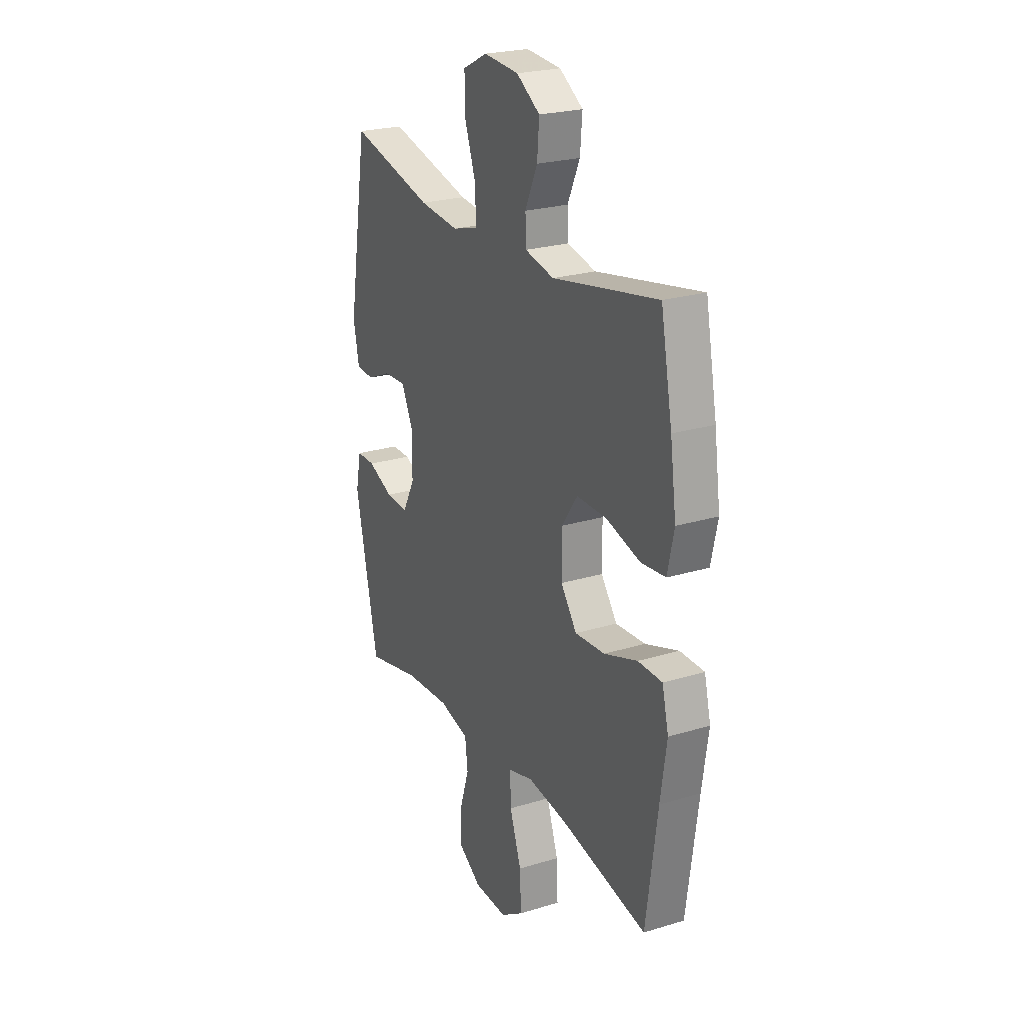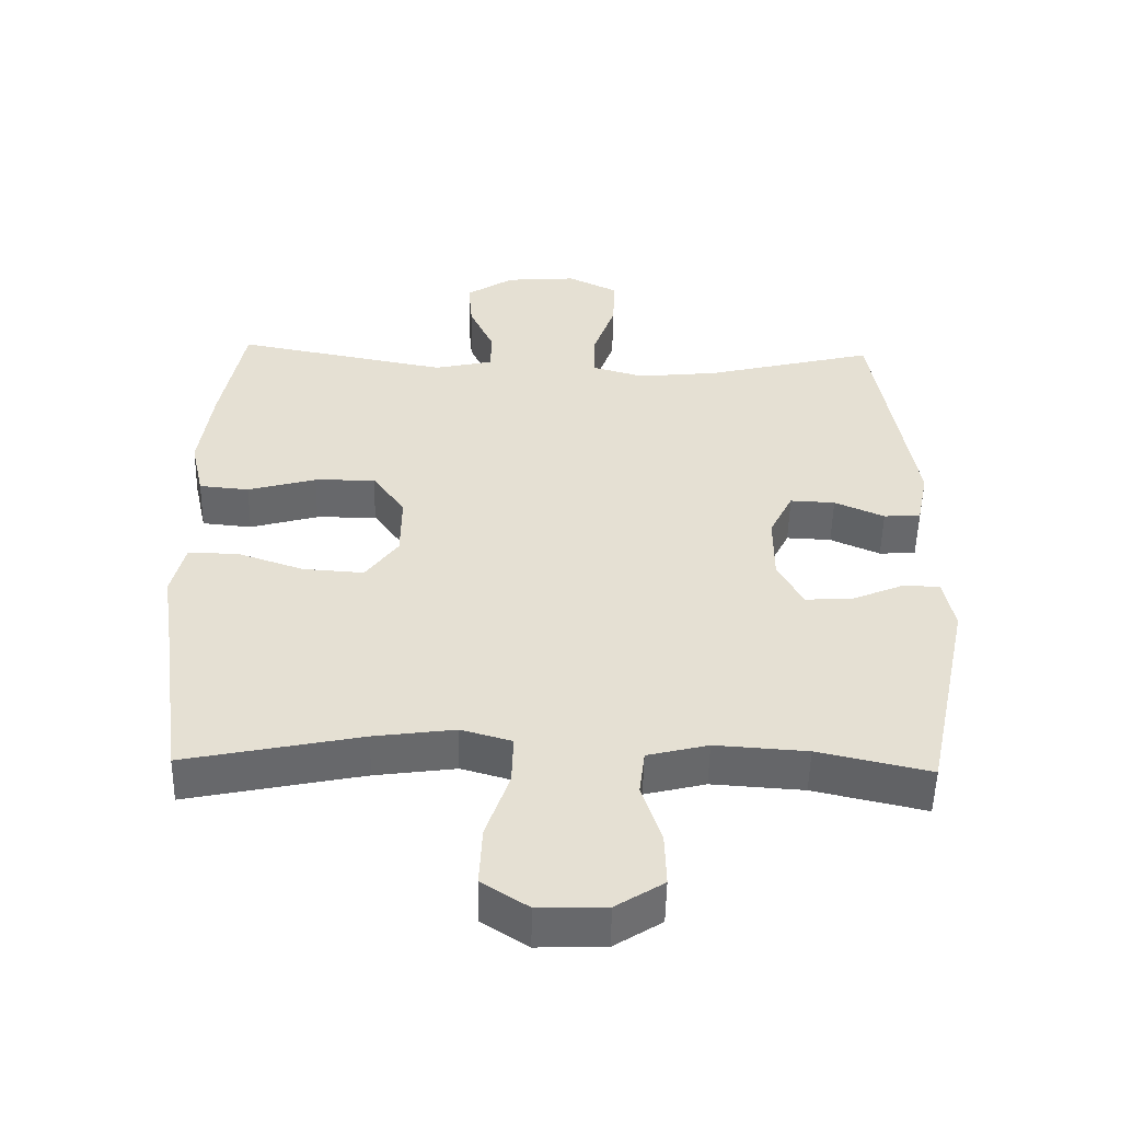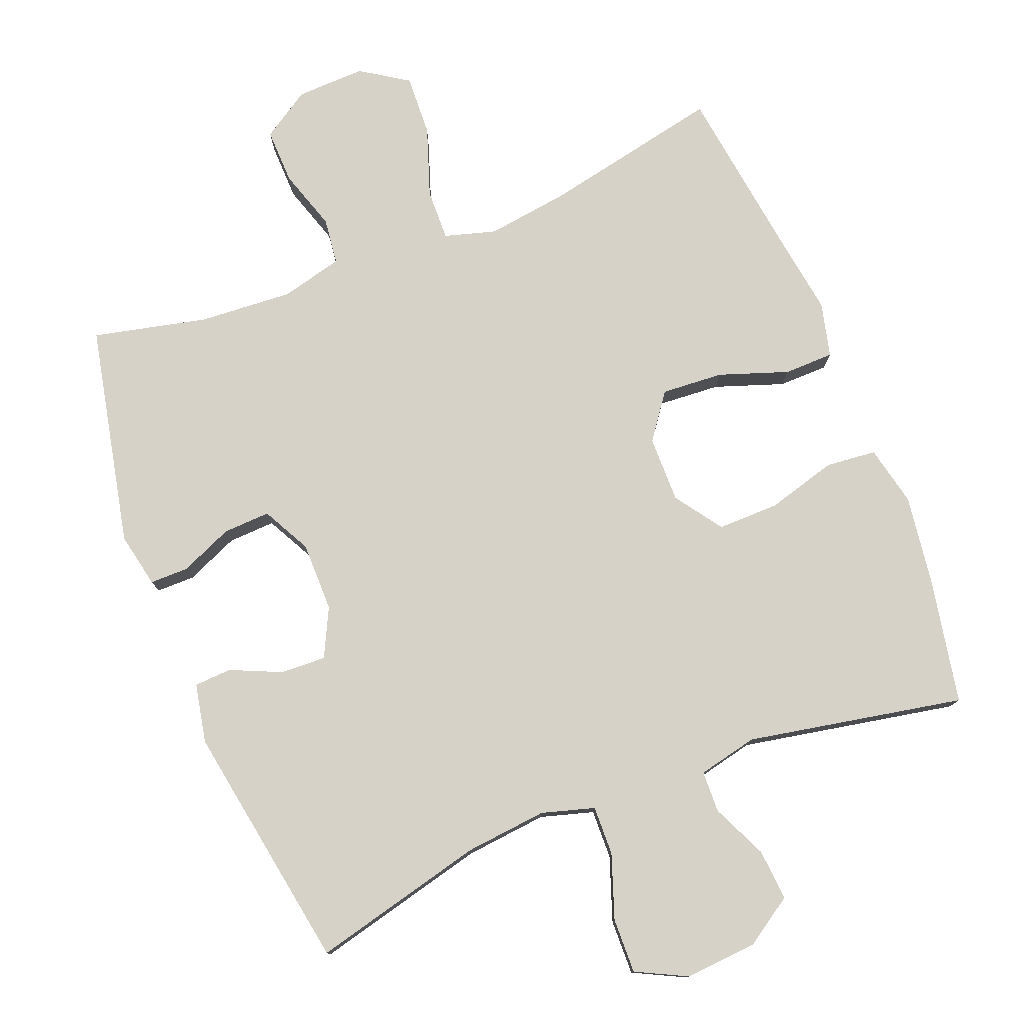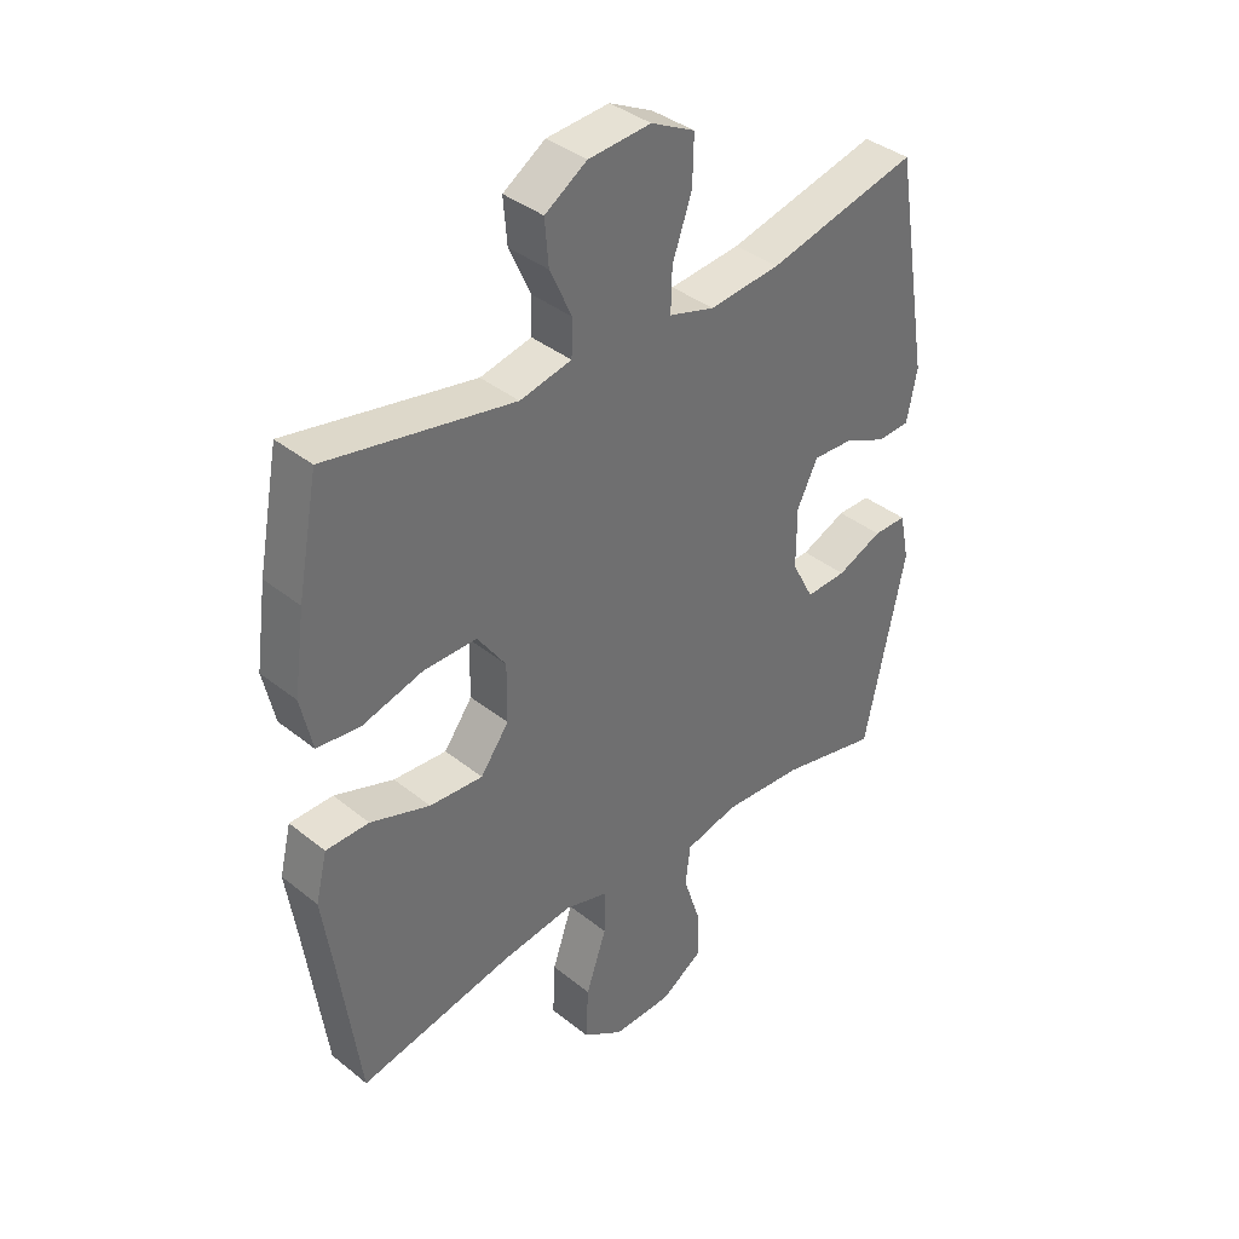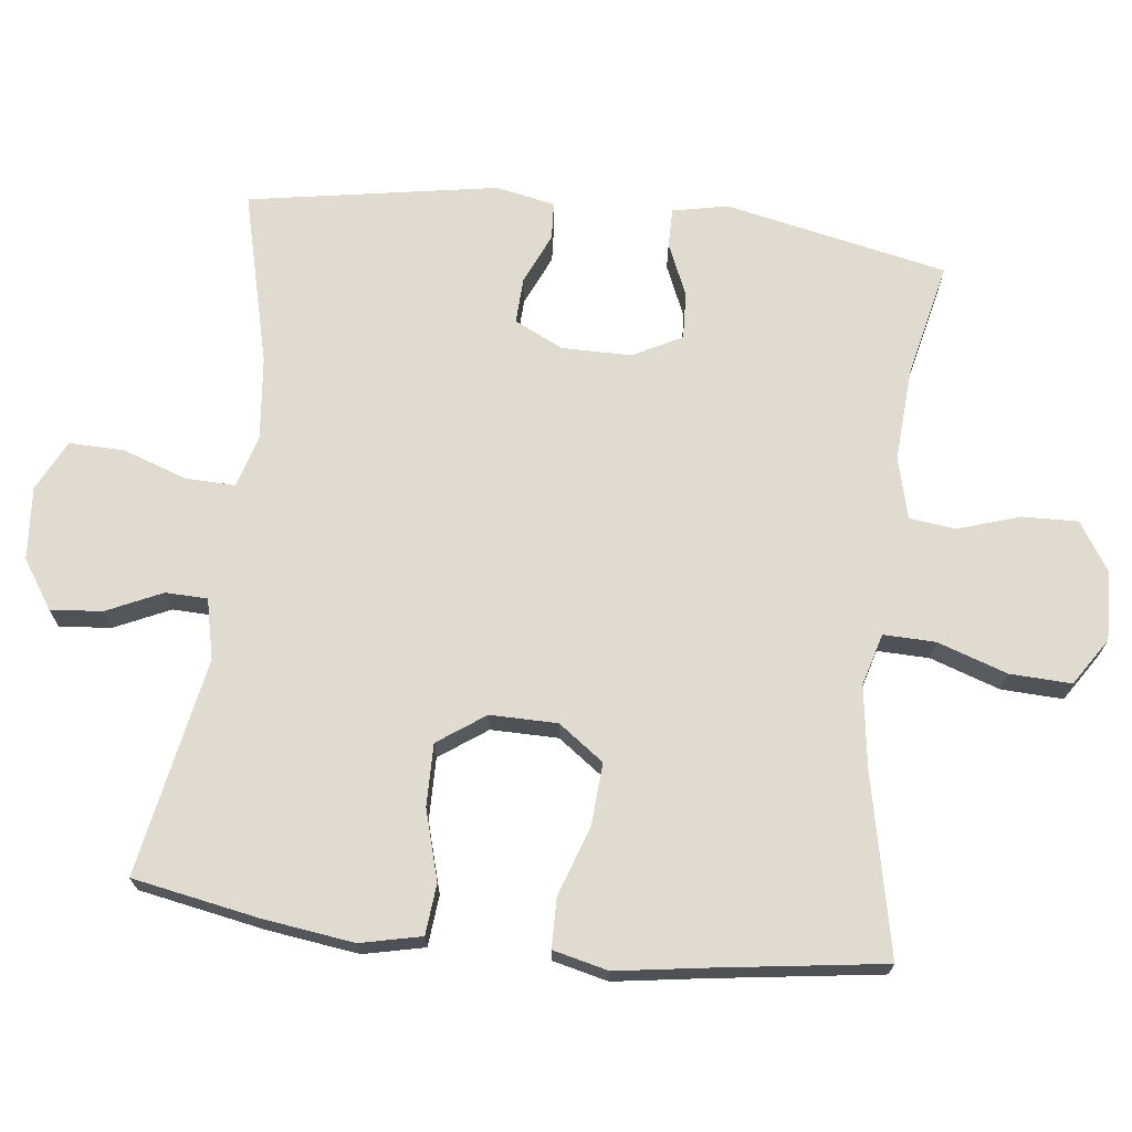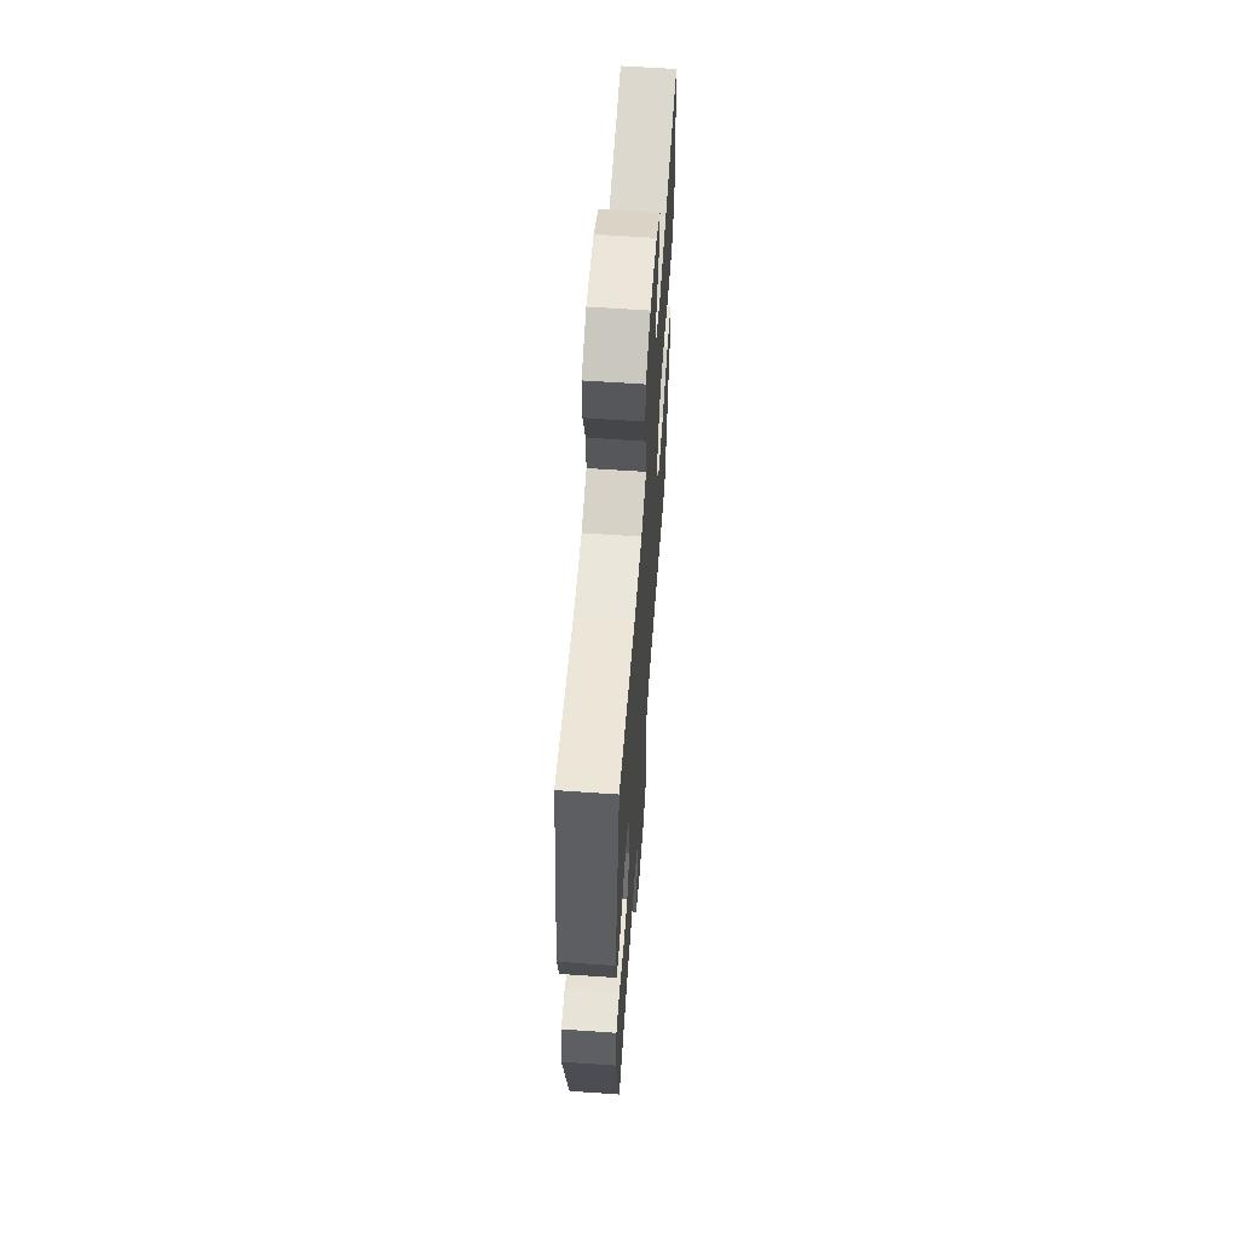
<metadata>
{"format":"obj","ext":"obj","renderer":"f3d","projection":"perspective","resolution":1024,"background":"white","views":[{"elev":24.0,"azim":63.1,"up":"+Z"},{"elev":-52.3,"azim":178.8,"up":"+Z"},{"elev":77.8,"azim":-21.6,"up":"+Y"},{"elev":38.1,"azim":135.4,"up":"+Z"},{"elev":69.9,"azim":96.5,"up":"+Y"},{"elev":61.5,"azim":-85.9,"up":"+Z"}]}
</metadata>
<code>
v -0.5 0.07 0.5
v -0.253 0.07 0.439
v -0.136 0.07 0.427
v -0.061 0.07 0.449
v -0.063 0.07 0.519
v -0.095 0.07 0.61
v -0.097 0.07 0.688
v -0.025 0.07 0.724
v 0.078 0.07 0.716
v 0.147 0.07 0.671
v 0.141 0.07 0.598
v 0.105 0.07 0.519
v 0.107 0.07 0.46
v 0.192 0.07 0.441
v 0.5 0.07 0.5
v 0.534 0.07 0.322
v 0.552 0.07 0.193
v 0.533 0.07 0.107
v 0.461 0.07 0.1
v 0.362 0.07 0.128
v 0.274 0.07 0.129
v 0.227 0.07 0.062
v 0.228 0.07 -0.033
v 0.275 0.07 -0.097
v 0.363 0.07 -0.091
v 0.461 0.07 -0.057
v 0.532 0.07 -0.058
v 0.551 0.07 -0.136
v 0.533 0.07 -0.258
v 0.5 0.07 -0.5
v 0.245 0.07 -0.447
v 0.128 0.07 -0.431
v 0.055 0.07 -0.452
v 0.057 0.07 -0.525
v 0.091 0.07 -0.624
v 0.095 0.07 -0.711
v 0.028 0.07 -0.755
v -0.07 0.07 -0.752
v -0.139 0.07 -0.708
v -0.137 0.07 -0.629
v -0.109 0.07 -0.542
v -0.117 0.07 -0.476
v -0.205 0.07 -0.454
v -0.338 0.07 -0.463
v -0.5 0.07 -0.5
v -0.567 0.07 -0.185
v -0.551 0.07 -0.107
v -0.496 0.07 -0.107
v -0.421 0.07 -0.139
v -0.354 0.07 -0.142
v -0.318 0.07 -0.073
v -0.318 0.07 0.026
v -0.352 0.07 0.095
v -0.417 0.07 0.092
v -0.489 0.07 0.06
v -0.542 0.07 0.063
v -0.559 0.07 0.147
v -0.5 0 0.5
v -0.253 0 0.439
v -0.136 0 0.427
v -0.061 0 0.449
v -0.063 0 0.519
v -0.095 0 0.61
v -0.097 0 0.688
v -0.025 0 0.724
v 0.078 0 0.716
v 0.147 0 0.671
v 0.141 0 0.598
v 0.105 0 0.519
v 0.107 0 0.46
v 0.192 0 0.441
v 0.5 0 0.5
v 0.534 0 0.322
v 0.552 0 0.193
v 0.533 0 0.107
v 0.461 0 0.1
v 0.362 0 0.128
v 0.274 0 0.129
v 0.227 0 0.062
v 0.228 0 -0.033
v 0.275 0 -0.097
v 0.363 0 -0.091
v 0.461 0 -0.057
v 0.532 0 -0.058
v 0.551 0 -0.136
v 0.533 0 -0.258
v 0.5 0 -0.5
v 0.245 0 -0.447
v 0.128 0 -0.431
v 0.055 0 -0.452
v 0.057 0 -0.525
v 0.091 0 -0.624
v 0.095 0 -0.711
v 0.028 0 -0.755
v -0.07 0 -0.752
v -0.139 0 -0.708
v -0.137 0 -0.629
v -0.109 0 -0.542
v -0.117 0 -0.476
v -0.205 0 -0.454
v -0.338 0 -0.463
v -0.5 0 -0.5
v -0.567 0 -0.185
v -0.551 0 -0.107
v -0.496 0 -0.107
v -0.421 0 -0.139
v -0.354 0 -0.142
v -0.318 0 -0.073
v -0.318 0 0.026
v -0.352 0 0.095
v -0.417 0 0.092
v -0.489 0 0.06
v -0.542 0 0.063
v -0.559 0 0.147
f 54 55 56 57
f 53 54 57 1
f 52 53 1 2
f 51 52 2 3
f 46 47 48 49
f 44 45 46 49
f 43 44 49 50
f 42 43 50 51
f 38 39 40 41
f 38 41 42
f 37 38 42
f 34 35 36 37
f 33 34 37 42
f 32 33 42 51
f 29 30 31
f 25 26 27 28
f 24 25 28 29
f 17 18 19 20
f 17 20 21
f 14 15 16 17
f 13 14 17 21
f 9 10 11 12
f 9 12 13
f 8 9 13
f 5 6 7 8
f 4 5 8 13
f 24 29 31 32
f 23 24 32 51
f 22 23 51 3
f 13 21 22
f 3 4 13 22
f 114 113 112 111
f 58 114 111 110
f 59 58 110 109
f 60 59 109 108
f 106 105 104 103
f 106 103 102 101
f 107 106 101 100
f 108 107 100 99
f 98 97 96 95
f 99 98 95
f 99 95 94
f 94 93 92 91
f 99 94 91 90
f 108 99 90 89
f 88 87 86
f 85 84 83 82
f 86 85 82 81
f 77 76 75 74
f 78 77 74
f 74 73 72 71
f 78 74 71 70
f 69 68 67 66
f 70 69 66
f 70 66 65
f 65 64 63 62
f 70 65 62 61
f 89 88 86 81
f 108 89 81 80
f 60 108 80 79
f 79 78 70
f 79 70 61 60
f 1 58 59 2
f 2 59 60 3
f 3 60 61 4
f 4 61 62 5
f 5 62 63 6
f 6 63 64 7
f 7 64 65 8
f 8 65 66 9
f 9 66 67 10
f 10 67 68 11
f 11 68 69 12
f 12 69 70 13
f 13 70 71 14
f 14 71 72 15
f 15 72 73 16
f 16 73 74 17
f 17 74 75 18
f 18 75 76 19
f 19 76 77 20
f 20 77 78 21
f 21 78 79 22
f 22 79 80 23
f 23 80 81 24
f 24 81 82 25
f 25 82 83 26
f 26 83 84 27
f 27 84 85 28
f 28 85 86 29
f 29 86 87 30
f 30 87 88 31
f 31 88 89 32
f 32 89 90 33
f 33 90 91 34
f 34 91 92 35
f 35 92 93 36
f 36 93 94 37
f 37 94 95 38
f 38 95 96 39
f 39 96 97 40
f 40 97 98 41
f 41 98 99 42
f 42 99 100 43
f 43 100 101 44
f 44 101 102 45
f 45 102 103 46
f 46 103 104 47
f 47 104 105 48
f 48 105 106 49
f 49 106 107 50
f 50 107 108 51
f 51 108 109 52
f 52 109 110 53
f 53 110 111 54
f 54 111 112 55
f 55 112 113 56
f 56 113 114 57
f 57 114 58 1

</code>
